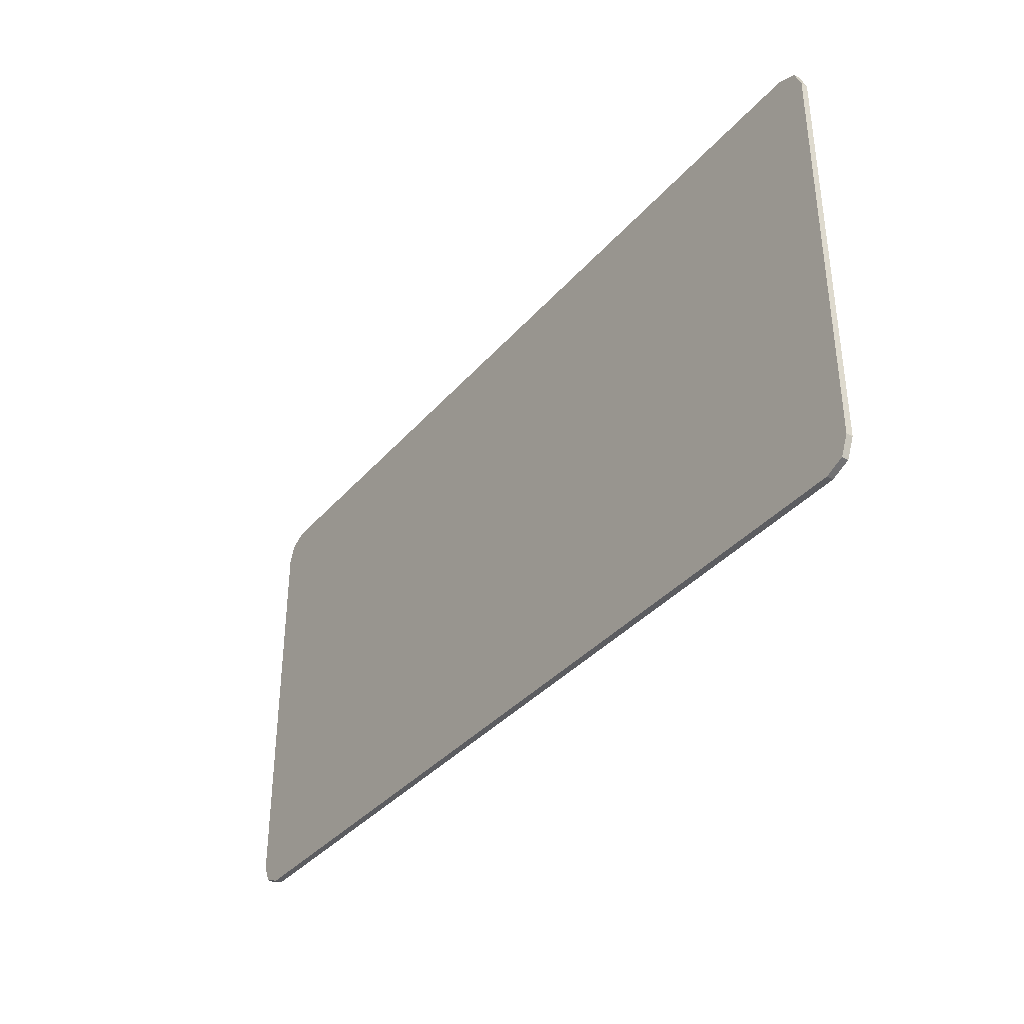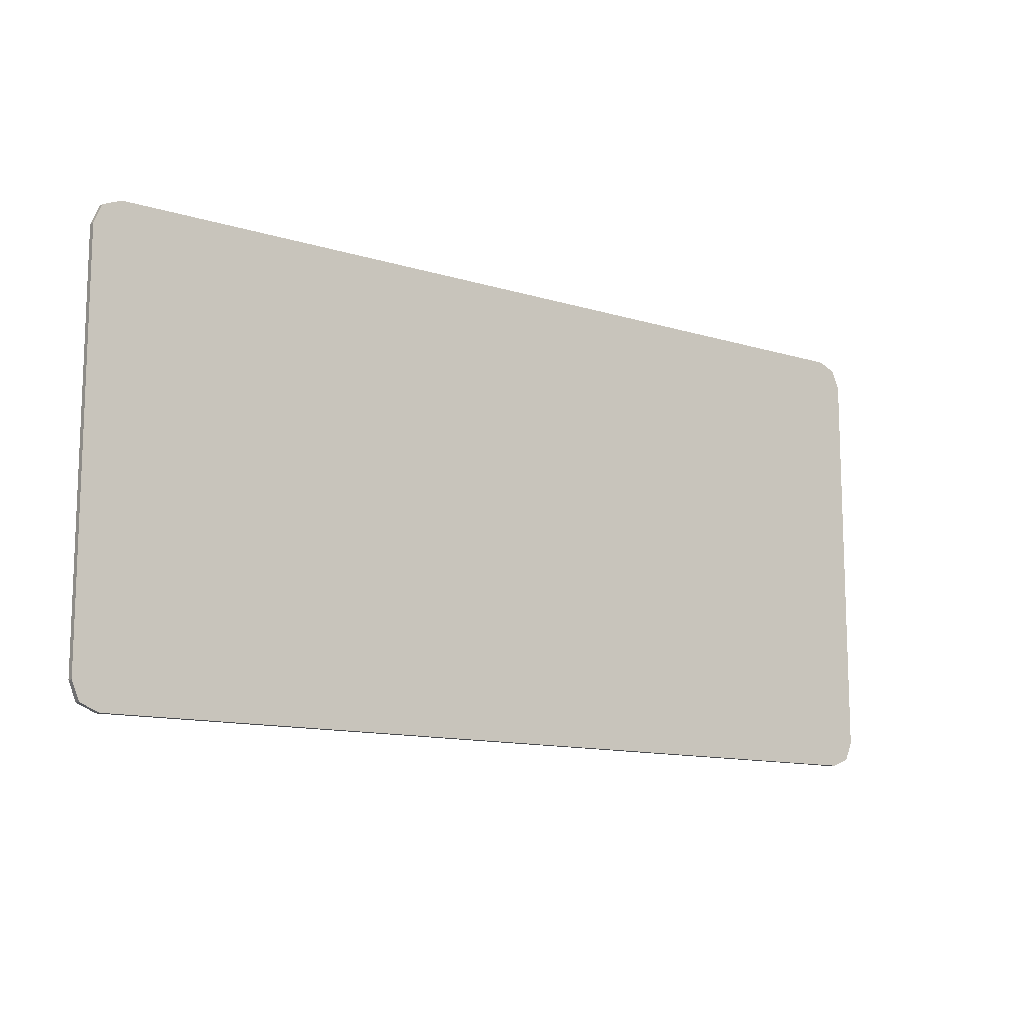
<metadata>
{"format":"obj","ext":"obj","renderer":"f3d","projection":"perspective","resolution":1024,"background":"white","views":[{"elev":-36.6,"azim":54.8,"up":"+Z"},{"elev":-12.3,"azim":-35.8,"up":"+Z"}]}
</metadata>
<code>
v 0.875 0 -0.3875
v 0.8604 0 -0.4229
v 0.825 0 -0.4375
v 0.825 0 0.4375
v 0.8604 0 0.4229
v 0.875 0 0.3875
v -0.875 0 0.3875
v -0.8604 0 0.4229
v -0.825 0 0.4375
v -0.825 0 -0.4375
v -0.8604 0 -0.4229
v -0.875 0 -0.3875
v 0.825 0 0.4375
v -0.825 0 0.4375
v -0.875 0 0.3875
v 0.875 0 0.3875
v 0.875 0 -0.3875
v 0.875 0 0.3875
v -0.875 0 0.3875
v -0.875 0 -0.3875
v 0.875 0 -0.3875
v -0.875 0 -0.3875
v -0.825 0 -0.4375
v 0.825 0 -0.4375
v 0.8604 -0.0125 -0.4229
v 0.875 -0.0125 -0.3875
v 0.875 0 -0.3875
v 0.8604 0 -0.4229
v 0.825 -0.0125 -0.4375
v 0.8604 -0.0125 -0.4229
v 0.8604 0 -0.4229
v 0.825 0 -0.4375
v -0.8604 -0.0125 -0.4229
v -0.825 -0.0125 -0.4375
v -0.825 0 -0.4375
v -0.8604 0 -0.4229
v -0.875 -0.0125 -0.3875
v -0.8604 -0.0125 -0.4229
v -0.8604 0 -0.4229
v -0.875 0 -0.3875
v -0.8604 -0.0125 0.4229
v -0.875 -0.0125 0.3875
v -0.875 0 0.3875
v -0.8604 0 0.4229
v -0.825 -0.0125 0.4375
v -0.8604 -0.0125 0.4229
v -0.8604 0 0.4229
v -0.825 0 0.4375
v 0.8604 -0.0125 0.4229
v 0.825 -0.0125 0.4375
v 0.825 0 0.4375
v 0.8604 0 0.4229
v 0.875 -0.0125 0.3875
v 0.8604 -0.0125 0.4229
v 0.8604 0 0.4229
v 0.875 0 0.3875
v 0.825 -0.0125 0.4375
v -0.825 -0.0125 0.4375
v -0.825 0 0.4375
v 0.825 0 0.4375
v 0.875 -0.0125 -0.3875
v 0.875 -0.0125 0.3875
v 0.875 0 0.3875
v 0.875 0 -0.3875
v -0.825 -0.0125 -0.4375
v 0.825 -0.0125 -0.4375
v 0.825 0 -0.4375
v -0.825 0 -0.4375
v -0.875 -0.0125 0.3875
v -0.875 -0.0125 -0.3875
v -0.875 0 -0.3875
v -0.875 0 0.3875
v 0.875 -0.0125 -0.3875
v 0.8604 -0.0125 -0.4229
v 0.825 -0.0125 -0.4375
v 0.825 -0.0125 0.4375
v 0.8604 -0.0125 0.4229
v 0.875 -0.0125 0.3875
v -0.875 -0.0125 0.3875
v -0.8604 -0.0125 0.4229
v -0.825 -0.0125 0.4375
v -0.825 -0.0125 -0.4375
v -0.8604 -0.0125 -0.4229
v -0.875 -0.0125 -0.3875
v 0.0125 -0.0125 0.4375
v 0.0125 -0.0125 -0.4375
v -0.0125 -0.0125 -0.4375
v -0.0125 -0.0125 0.4375
v 0.17 -0.0125 -0.29
v 0.15 -0.0125 -0.4375
v 0.12 -0.0125 -0.4375
v 0.14 -0.0125 -0.31
v 0.14 -0.0125 -0.31
v 0.16 -0.0125 -0.18
v 0.1975 -0.0125 -0.125
v 0.17 -0.0125 -0.29
v 0.175 -0.0125 -0.085
v 0.1975 -0.0125 -0.125
v 0.16 -0.0125 -0.18
v 0.1975 -0.0125 -0.125
v 0.175 -0.0125 -0.085
v 0.2925 -0.0125 -0.1325
v 0.25 -0.0125 -0.145
v 0.25 -0.0125 -0.145
v 0.2925 -0.0125 -0.1325
v 0.405 -0.0125 -0.1725
v 0.3725 -0.0125 -0.1875
v 0.5375 -0.0125 -0.3625
v 0.565 -0.0125 -0.365
v 0.5675 -0.0125 -0.4375
v 0.54 -0.0125 -0.4375
v 0.335 -0.0125 -0.2525
v 0.46 -0.0125 -0.25
v 0.44 -0.0125 -0.33
v 0.3375 -0.0125 -0.3
v 0.2725 -0.0125 -0.2525
v 0.335 -0.0125 -0.2525
v 0.3375 -0.0125 -0.3
v 0.545 -0.0125 0.0475
v 0.7525 -0.0125 -0.0525
v 0.7325 -0.0125 -0.195
v 0.5575 -0.0125 -0.0575
v 0.535 -0.0125 0.1075
v 0.765 -0.0125 0.1225
v 0.7525 -0.0125 -0.0525
v 0.545 -0.0125 0.0475
v 0.765 -0.0125 0.1225
v 0.535 -0.0125 0.1075
v 0.7575 -0.0125 0.285
v 0.765 -0.0125 0.2375
v 0.5225 -0.0125 0.125
v 0.735 -0.0125 0.3275
v 0.7575 -0.0125 0.285
v 0.535 -0.0125 0.1075
v 0.6325 -0.0125 0.3925
v 0.6925 -0.0125 0.365
v 0.735 -0.0125 0.3275
v 0.5225 -0.0125 0.125
v 0.5725 -0.0125 0.405
v 0.6325 -0.0125 0.3925
v 0.5225 -0.0125 0.125
v 0.4925 -0.0125 0.1475
v 0.4625 -0.0125 0.365
v 0.5275 -0.0125 0.395
v 0.5725 -0.0125 0.405
v 0.4925 -0.0125 0.1475
v 0.11 -0.0125 0.2
v 0.2525 -0.0125 0.1425
v 0.2175 -0.0125 0.1
v 0.1025 -0.0125 0.1375
v 0.1075 -0.0125 0.0875
v 0.1025 -0.0125 0.1375
v 0.2175 -0.0125 0.1
v 0.1825 -0.0125 0.0675
v 0.1075 -0.0125 0.0875
v 0.1825 -0.0125 0.0675
v 0.1525 -0.0125 0.05
v 0.1175 -0.0125 0.06
v 0.1375 -0.0125 0.275
v 0.185 -0.0125 0.3275
v 0.2925 -0.0125 0.34
v 0.34 -0.0125 0.2725
v 0.5366 -0.0125 -0.3421
v 0.44 -0.0125 -0.33
v 0.46 -0.0125 -0.25
v 0.5925 -0.0125 -0.2425
v 0.4 -0.0125 0.31
v 0.28 -0.0125 0.1825
v 0.34 -0.0125 0.2725
v 0.38 -0.0125 0.3275
v -0.875 -0.0125 0.3875
v -0.825 -0.0125 0.4375
v -0.825 -0.0125 -0.4375
v -0.875 -0.0125 -0.3875
v -0.0125 -0.0125 0.4375
v -0.0125 -0.0125 -0.4375
v -0.825 -0.0125 -0.4375
v -0.825 -0.0125 0.4375
v 0.405 -0.0125 -0.1725
v 0.2575 -0.0125 0.11
v 0.2525 -0.0125 0.1425
v 0.275 -0.0125 0.145
v 0.2175 -0.0125 0.1
v 0.2525 -0.0125 0.1425
v 0.2575 -0.0125 0.11
v 0.22 -0.0125 0.0725
v 0.1825 -0.0125 0.0675
v 0.2175 -0.0125 0.1
v 0.22 -0.0125 0.0725
v 0.1775 -0.0125 0.0425
v 0.1525 -0.0125 0.05
v 0.1825 -0.0125 0.0675
v 0.1775 -0.0125 0.0425
v 0.1475 -0.0125 0.0325
v 0.1525 -0.0125 0.05
v 0.1475 -0.0125 0.0325
v 0.1225 -0.0125 0.0325
v 0.1175 -0.0125 0.06
v 0.1175 -0.0125 0.06
v 0.1225 -0.0125 0.0325
v 0.1025 -0.0125 0.045
v 0.095 -0.0125 0.065
v 0.1075 -0.0125 0.0875
v 0.1175 -0.0125 0.06
v 0.095 -0.0125 0.065
v 0.0875 -0.0125 0.0975
v 0.1025 -0.0125 0.1375
v 0.1075 -0.0125 0.0875
v 0.0875 -0.0125 0.0975
v 0.085 -0.0125 0.1375
v 0.1025 -0.0125 0.1375
v 0.085 -0.0125 0.1375
v 0.0875 -0.0125 0.195
v 0.11 -0.0125 0.2
v 0.11 -0.0125 0.2
v 0.0875 -0.0125 0.195
v 0.105 -0.0125 0.25
v 0.1375 -0.0125 0.275
v 0.1375 -0.0125 0.275
v 0.105 -0.0125 0.25
v 0.1275 -0.0125 0.2925
v 0.185 -0.0125 0.3275
v 0.1775 -0.0125 0.345
v 0.185 -0.0125 0.3275
v 0.1275 -0.0125 0.2925
v 0.4575 -0.0125 0.3825
v 0.5225 -0.0125 0.41
v 0.5275 -0.0125 0.395
v 0.4625 -0.0125 0.365
v 0.4 -0.0125 0.3475
v 0.4575 -0.0125 0.3825
v 0.4625 -0.0125 0.365
v 0.38 -0.0125 0.3275
v 0.4625 -0.0125 0.365
v 0.4 -0.0125 0.31
v 0.38 -0.0125 0.3275
v 0.4 -0.0125 0.3475
v 0.38 -0.0125 0.3275
v 0.345 -0.0125 0.335
v 0.35 -0.0125 0.3575
v 0.2975 -0.0125 0.36
v 0.35 -0.0125 0.3575
v 0.345 -0.0125 0.335
v 0.2925 -0.0125 0.34
v 0.2375 -0.0125 0.355
v 0.2975 -0.0125 0.36
v 0.2925 -0.0125 0.34
v 0.185 -0.0125 0.3275
v 0.2375 -0.0125 0.355
v 0.185 -0.0125 0.3275
v 0.1775 -0.0125 0.345
v 0.5725 -0.0125 0.405
v 0.5275 -0.0125 0.395
v 0.5225 -0.0125 0.41
v 0.5775 -0.0125 0.42
v 0.5725 -0.0125 0.405
v 0.5775 -0.0125 0.42
v 0.625 -0.0125 0.4125
v 0.6325 -0.0125 0.3925
v 0.6325 -0.0125 0.3925
v 0.625 -0.0125 0.4125
v 0.67 -0.0125 0.4
v 0.6925 -0.0125 0.365
v 0.6925 -0.0125 0.365
v 0.67 -0.0125 0.4
v 0.7225 -0.0125 0.37
v 0.75 -0.0125 0.34
v 0.735 -0.0125 0.3275
v 0.6925 -0.0125 0.365
v 0.75 -0.0125 0.34
v 0.7775 -0.0125 0.2925
v 0.7575 -0.0125 0.285
v 0.735 -0.0125 0.3275
v 0.7775 -0.0125 0.2925
v 0.785 -0.0125 0.24
v 0.765 -0.0125 0.2375
v 0.7575 -0.0125 0.285
v 0.785 -0.0125 0.24
v 0.785 -0.0125 0.1225
v 0.765 -0.0125 0.2375
v 0.785 -0.0125 0.1225
v 0.765 -0.0125 0.1225
v 0.5575 -0.0125 -0.0575
v 0.565 -0.0125 -0.1375
v 0.5375 -0.0125 -0.055
v 0.545 -0.0125 0.0475
v 0.545 -0.0125 0.0475
v 0.5375 -0.0125 -0.055
v 0.52 -0.0125 0.075
v 0.535 -0.0125 0.1075
v 0.535 -0.0125 0.1075
v 0.52 -0.0125 0.075
v 0.5125 -0.0125 0.1025
v 0.5225 -0.0125 0.125
v 0.5225 -0.0125 0.125
v 0.5125 -0.0125 0.1025
v 0.4975 -0.0125 0.12
v 0.4925 -0.0125 0.1475
v 0.4925 -0.0125 0.1475
v 0.4975 -0.0125 0.12
v 0.48 -0.0125 0.13
v 0.4575 -0.0125 0.1475
v 0.4575 -0.0125 0.1475
v 0.48 -0.0125 0.13
v 0.46 -0.0125 0.1275
v 0.43 -0.0125 0.135
v 0.43 -0.0125 0.135
v 0.46 -0.0125 0.1275
v 0.44 -0.0125 0.115
v 0.4175 -0.0125 0.115
v 0.4175 -0.0125 0.115
v 0.44 -0.0125 0.115
v 0.5375 -0.0125 -0.055
v 0.565 -0.0125 -0.1375
v 0.7525 -0.0125 -0.0525
v 0.765 -0.0125 0.1225
v 0.785 -0.0125 0.1225
v 0.775 -0.0125 -0.0475
v 0.7525 -0.0125 -0.0525
v 0.775 -0.0125 -0.0475
v 0.755 -0.0125 -0.185
v 0.7325 -0.0125 -0.195
v 0.7325 -0.0125 -0.195
v 0.755 -0.0125 -0.185
v 0.7325 -0.0125 -0.3025
v 0.6975 -0.0125 -0.3475
v 0.7325 -0.0125 -0.3025
v 0.71 -0.0125 -0.375
v 0.6975 -0.0125 -0.3475
v 0.6975 -0.0125 -0.3475
v 0.71 -0.0125 -0.375
v 0.565 -0.0125 -0.365
v 0.5366 -0.0125 -0.3421
v 0.3375 -0.0125 -0.3
v 0.44 -0.0125 -0.33
v 0.42 -0.0125 -0.3475
v 0.3275 -0.0125 -0.32
v 0.3375 -0.0125 -0.3
v 0.3275 -0.0125 -0.32
v 0.285 -0.0125 -0.295
v 0.2725 -0.0125 -0.2525
v 0.225 -0.0125 -0.2325
v 0.2725 -0.0125 -0.2525
v 0.285 -0.0125 -0.295
v 0.3 -0.0125 -0.2325
v 0.335 -0.0125 -0.2525
v 0.2725 -0.0125 -0.2525
v 0.225 -0.0125 -0.2325
v 0.6 -0.0125 -0.2225
v 0.6675 -0.0125 -0.235
v 0.5925 -0.0125 -0.2425
v 0.52 -0.0125 -0.22
v 0.42 -0.0125 -0.3475
v 0.54 -0.0125 -0.4375
v 0.15 -0.0125 -0.4375
v 0.3275 -0.0125 -0.32
v 0.285 -0.0125 -0.295
v 0.3275 -0.0125 -0.32
v 0.15 -0.0125 -0.4375
v 0.17 -0.0125 -0.29
v 0.225 -0.0125 -0.2325
v 0.285 -0.0125 -0.295
v 0.17 -0.0125 -0.29
v 0.1975 -0.0125 -0.125
v 0.25 -0.0125 -0.145
v 0.225 -0.0125 -0.2325
v 0.17 -0.0125 -0.29
v 0.4264 -0.0125 -0.206
v 0.4392 -0.0125 -0.2259
v 0.3 -0.0125 -0.2325
v 0.3725 -0.0125 -0.1875
v 0.3725 -0.0125 -0.1875
v 0.3 -0.0125 -0.2325
v 0.225 -0.0125 -0.2325
v 0.25 -0.0125 -0.145
v 0.52 -0.0125 0.075
v 0.5375 -0.0125 -0.055
v 0.44 -0.0125 0.115
v 0.5125 -0.0125 0.1025
v 0.4975 -0.0125 0.12
v 0.5125 -0.0125 0.1025
v 0.44 -0.0125 0.115
v 0.48 -0.0125 0.13
v 0.48 -0.0125 0.13
v 0.44 -0.0125 0.115
v 0.46 -0.0125 0.1275
v 0.175 -0.0125 -0.085
v 0.1775 -0.0125 0.0425
v 0.22 -0.0125 0.0725
v 0.2925 -0.0125 -0.1325
v 0.1775 -0.0125 0.0425
v 0.175 -0.0125 -0.085
v 0.1475 -0.0125 0.0325
v 0.1225 -0.0125 0.0325
v 0.1475 -0.0125 0.0325
v 0.175 -0.0125 -0.085
v 0.14 -0.0125 -0.31
v 0.12 -0.0125 -0.4375
v 0.0125 -0.0125 -0.4375
v 0.1025 -0.0125 0.045
v 0.1025 -0.0125 0.045
v 0.16 -0.0125 -0.18
v 0.14 -0.0125 -0.31
v 0.175 -0.0125 -0.085
v 0.16 -0.0125 -0.18
v 0.1025 -0.0125 0.045
v 0.1225 -0.0125 0.0325
v 0.095 -0.0125 0.065
v 0.1025 -0.0125 0.045
v 0.0125 -0.0125 -0.4375
v 0.0875 -0.0125 0.0975
v 0.095 -0.0125 0.065
v 0.0125 -0.0125 -0.4375
v 0.085 -0.0125 0.1375
v 0.0875 -0.0125 0.0975
v 0.0125 -0.0125 -0.4375
v 0.0125 -0.0125 0.4375
v 0.0125 -0.0125 0.4375
v 0.0875 -0.0125 0.195
v 0.085 -0.0125 0.1375
v 0.0125 -0.0125 0.4375
v 0.105 -0.0125 0.25
v 0.0875 -0.0125 0.195
v 0.0125 -0.0125 0.4375
v 0.1275 -0.0125 0.2925
v 0.105 -0.0125 0.25
v 0.0125 -0.0125 0.4375
v 0.1775 -0.0125 0.345
v 0.1275 -0.0125 0.2925
v 0.4575 -0.0125 0.3825
v 0.4 -0.0125 0.3475
v 0.35 -0.0125 0.3575
v 0.875 -0.0125 0.3875
v 0.7775 -0.0125 0.2925
v 0.75 -0.0125 0.34
v 0.825 -0.0125 0.4375
v 0.825 -0.0125 0.4375
v 0.75 -0.0125 0.34
v 0.7225 -0.0125 0.37
v 0.825 -0.0125 0.4375
v 0.7225 -0.0125 0.37
v 0.67 -0.0125 0.4
v 0.825 -0.0125 0.4375
v 0.67 -0.0125 0.4
v 0.625 -0.0125 0.4125
v 0.825 -0.0125 0.4375
v 0.625 -0.0125 0.4125
v 0.5775 -0.0125 0.42
v 0.5225 -0.0125 0.41
v 0.4575 -0.0125 0.3825
v 0.35 -0.0125 0.3575
v 0.2975 -0.0125 0.36
v 0.0125 -0.0125 0.4375
v 0.5225 -0.0125 0.41
v 0.2975 -0.0125 0.36
v 0.2375 -0.0125 0.355
v 0.0125 -0.0125 0.4375
v 0.2375 -0.0125 0.355
v 0.1775 -0.0125 0.345
v 0.0125 -0.0125 0.4375
v 0.5775 -0.0125 0.42
v 0.5225 -0.0125 0.41
v 0.0125 -0.0125 0.4375
v 0.825 -0.0125 0.4375
v 0.5775 -0.0125 0.42
v 0.875 -0.0125 0.3875
v 0.785 -0.0125 0.24
v 0.7775 -0.0125 0.2925
v 0.875 -0.0125 0.3875
v 0.785 -0.0125 0.1225
v 0.785 -0.0125 0.24
v 0.775 -0.0125 -0.0475
v 0.785 -0.0125 0.1225
v 0.875 -0.0125 0.3875
v 0.875 -0.0125 -0.3875
v 0.755 -0.0125 -0.185
v 0.775 -0.0125 -0.0475
v 0.875 -0.0125 -0.3875
v 0.825 -0.0125 -0.4375
v 0.755 -0.0125 -0.185
v 0.825 -0.0125 -0.4375
v 0.7325 -0.0125 -0.3025
v 0.7325 -0.0125 -0.3025
v 0.825 -0.0125 -0.4375
v 0.71 -0.0125 -0.375
v 0.71 -0.0125 -0.375
v 0.825 -0.0125 -0.4375
v 0.5675 -0.0125 -0.4375
v 0.565 -0.0125 -0.365
v 0.4392 -0.0125 -0.2259
v 0.4264 -0.0125 -0.206
v 0.4689 -0.0125 -0.2221
v 0.46 -0.0125 -0.25
v 0.405 -0.0125 -0.1725
v 0.4264 -0.0125 -0.206
v 0.3725 -0.0125 -0.1875
v 0.4689 -0.0125 -0.2221
v 0.4264 -0.0125 -0.206
v 0.405 -0.0125 -0.1725
v 0.275 -0.0125 0.145
v 0.4392 -0.0125 -0.2259
v 0.46 -0.0125 -0.25
v 0.335 -0.0125 -0.2525
v 0.3 -0.0125 -0.2325
v 0.46 -0.0125 -0.25
v 0.4689 -0.0125 -0.2221
v 0.52 -0.0125 -0.22
v 0.5925 -0.0125 -0.2425
v 0.6 -0.0125 -0.2225
v 0.52 -0.0125 -0.22
v 0.565 -0.0125 -0.1375
v 0.7325 -0.0125 -0.195
v 0.565 -0.0125 -0.1375
v 0.52 -0.0125 -0.22
v 0.4689 -0.0125 -0.2221
v 0.4175 -0.0125 0.115
v 0.7325 -0.0125 -0.195
v 0.6675 -0.0125 -0.235
v 0.6 -0.0125 -0.2225
v 0.5575 -0.0125 -0.0575
v 0.7325 -0.0125 -0.195
v 0.565 -0.0125 -0.1375
v 0.6675 -0.0125 -0.235
v 0.7325 -0.0125 -0.195
v 0.6975 -0.0125 -0.3475
v 0.5366 -0.0125 -0.3421
v 0.6675 -0.0125 -0.235
v 0.5366 -0.0125 -0.3421
v 0.5925 -0.0125 -0.2425
v 0.5366 -0.0125 -0.3421
v 0.565 -0.0125 -0.365
v 0.5375 -0.0125 -0.3625
v 0.44 -0.0125 -0.33
v 0.44 -0.0125 -0.33
v 0.5375 -0.0125 -0.3625
v 0.42 -0.0125 -0.3475
v 0.42 -0.0125 -0.3475
v 0.5375 -0.0125 -0.3625
v 0.54 -0.0125 -0.4375
v 0.2575 -0.0125 0.11
v 0.405 -0.0125 -0.1725
v 0.2925 -0.0125 -0.1325
v 0.22 -0.0125 0.0725
v 0.4 -0.0125 0.31
v 0.3125 -0.0125 0.19
v 0.28 -0.0125 0.1825
v 0.4625 -0.0125 0.365
v 0.4925 -0.0125 0.1475
v 0.4575 -0.0125 0.1475
v 0.4 -0.0125 0.31
v 0.4 -0.0125 0.31
v 0.4575 -0.0125 0.1475
v 0.43 -0.0125 0.135
v 0.3125 -0.0125 0.19
v 0.3125 -0.0125 0.19
v 0.43 -0.0125 0.135
v 0.4175 -0.0125 0.115
v 0.275 -0.0125 0.145
v 0.28 -0.0125 0.1825
v 0.3125 -0.0125 0.19
v 0.275 -0.0125 0.145
v 0.2525 -0.0125 0.1425
v 0.28 -0.0125 0.1825
v 0.2525 -0.0125 0.1425
v 0.11 -0.0125 0.2
v 0.1375 -0.0125 0.275
v 0.1375 -0.0125 0.275
v 0.34 -0.0125 0.2725
v 0.28 -0.0125 0.1825
v 0.34 -0.0125 0.2725
v 0.2925 -0.0125 0.34
v 0.345 -0.0125 0.335
v 0.38 -0.0125 0.3275
v 0.275 -0.0125 0.145
v 0.4175 -0.0125 0.115
v 0.4689 -0.0125 -0.2221
g mesh4766831
f 1 2 3
g mesh4766833
f 4 5 6
g mesh4766835
f 7 8 9
g mesh4766837
f 10 11 12
f 13 15 14
f 15 13 16
f 17 19 18
f 19 17 20
f 21 23 22
f 23 21 24
g mesh4766840
f 25 27 26
f 27 25 28
f 29 31 30
f 31 29 32
g mesh4766842
f 33 35 34
f 35 33 36
f 37 39 38
f 39 37 40
g mesh4766844
f 41 43 42
f 43 41 44
f 45 47 46
f 47 45 48
g mesh4766846
f 49 51 50
f 51 49 52
f 53 55 54
f 55 53 56
f 57 59 58
f 59 57 60
f 61 63 62
f 63 61 64
f 65 67 66
f 67 65 68
f 69 71 70
f 71 69 72
g mesh4766849
f 73 75 74
g mesh4766851
f 76 78 77
g mesh4766853
f 79 81 80
g mesh4766855
f 82 84 83
f 85 87 86
f 87 85 88
f 89 91 90
f 91 89 92
f 93 95 94
f 95 93 96
f 97 99 98
f 100 102 101
f 102 100 103
f 104 106 105
f 106 104 107
f 108 110 109
f 110 108 111
f 112 114 113
f 114 112 115
f 116 118 117
f 119 121 120
f 121 119 122
f 123 125 124
f 125 123 126
f 127 129 128
f 129 127 130
f 131 133 132
f 133 131 134
f 135 137 136
f 137 135 138
f 139 141 140
f 141 139 142
f 143 145 144
f 145 143 146
f 147 149 148
f 149 147 150
f 151 153 152
f 153 151 154
f 155 157 156
f 157 155 158
f 159 161 160
f 161 159 162
f 163 165 164
f 165 163 166
f 167 169 168
f 169 167 170
f 171 173 172
f 173 171 174
f 175 177 176
f 177 175 178
f 179 181 180
f 181 179 182
f 183 185 184
f 185 183 186
f 187 189 188
f 189 187 190
f 191 193 192
f 193 191 194
f 195 197 196
f 197 195 198
f 199 201 200
f 201 199 202
f 203 205 204
f 205 203 206
f 207 209 208
f 209 207 210
f 211 213 212
f 213 211 214
f 215 217 216
f 217 215 218
f 219 221 220
f 221 219 222
f 223 225 224
f 226 228 227
f 228 226 229
f 230 232 231
f 232 230 233
f 234 236 235
f 237 239 238
f 239 237 240
f 241 243 242
f 243 241 244
f 245 247 246
f 247 245 248
f 249 251 250
f 252 254 253
f 254 252 255
f 256 258 257
f 258 256 259
f 260 262 261
f 262 260 263
f 264 266 265
f 266 264 267
f 268 270 269
f 270 268 271
f 272 274 273
f 274 272 275
f 276 278 277
f 278 276 279
f 280 282 281
f 283 285 284
f 285 283 286
f 287 289 288
f 289 287 290
f 291 293 292
f 293 291 294
f 295 297 296
f 297 295 298
f 299 301 300
f 301 299 302
f 303 305 304
f 305 303 306
f 307 309 308
f 309 307 310
f 311 313 312
f 313 311 314
f 315 317 316
f 317 315 318
f 319 321 320
f 321 319 322
f 323 325 324
f 325 323 326
f 327 329 328
f 330 332 331
f 332 330 333
f 334 336 335
f 336 334 337
f 338 340 339
f 340 338 341
f 342 344 343
f 345 347 346
f 347 345 348
f 349 351 350
f 351 349 352
f 353 355 354
f 355 353 356
f 357 359 358
f 359 357 360
f 361 363 362
f 364 366 365
f 366 364 367
f 368 370 369
f 370 368 371
f 372 374 373
f 374 372 375
f 376 378 377
f 378 376 379
f 380 382 381
f 382 380 383
f 384 386 385
f 387 389 388
f 389 387 390
f 391 393 392
f 394 396 395
f 397 399 398
f 399 397 400
f 401 403 402
f 404 406 405
f 406 404 407
f 408 410 409
f 411 413 412
f 414 416 415
f 416 414 417
f 418 420 419
f 421 423 422
f 424 426 425
f 427 429 428
f 430 432 431
f 433 435 434
f 435 433 436
f 437 439 438
f 440 442 441
f 443 445 444
f 446 448 447
f 449 451 450
f 451 449 452
f 453 455 454
f 455 453 456
f 457 459 458
f 460 462 461
f 463 465 464
f 466 468 467
f 469 471 470
f 472 474 473
f 474 472 475
f 476 478 477
f 478 476 479
f 480 482 481
f 483 485 484
f 486 488 487
f 488 486 489
f 490 492 491
f 492 490 493
f 494 496 495
f 497 499 498
f 499 497 500
f 501 503 502
f 503 501 504
f 505 507 506
f 507 505 508
f 509 511 510
f 511 509 512
f 513 515 514
f 515 513 516
f 517 519 518
f 520 522 521
f 523 525 524
f 525 523 526
f 527 529 528
f 530 532 531
f 532 530 533
f 534 536 535
f 537 539 538
f 540 542 541
f 542 540 543
f 544 546 545
f 547 549 548
f 549 547 550
f 551 553 552
f 553 551 554
f 555 557 556
f 557 555 558
f 559 561 560
f 561 559 562
f 563 565 564
f 565 563 566
f 567 569 568
f 570 572 571
f 572 570 573
f 574 576 575

</code>
